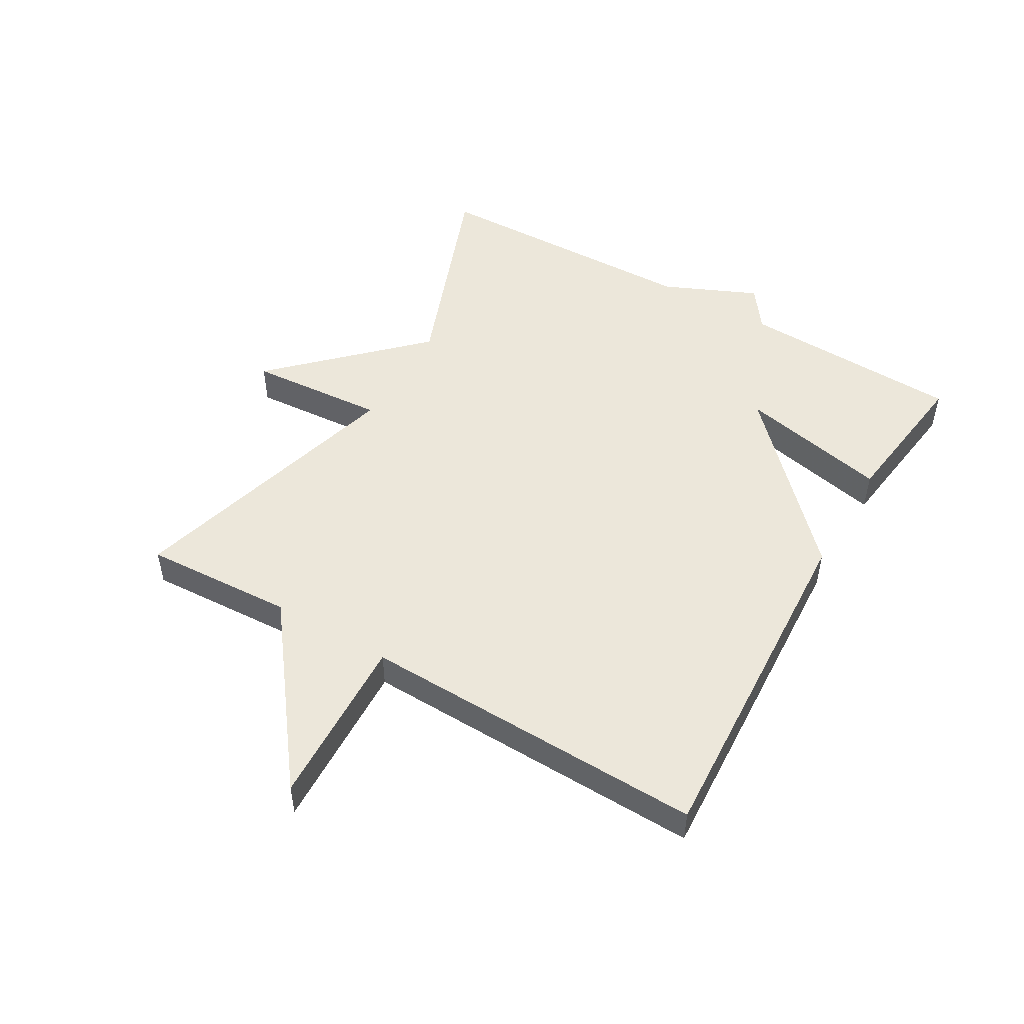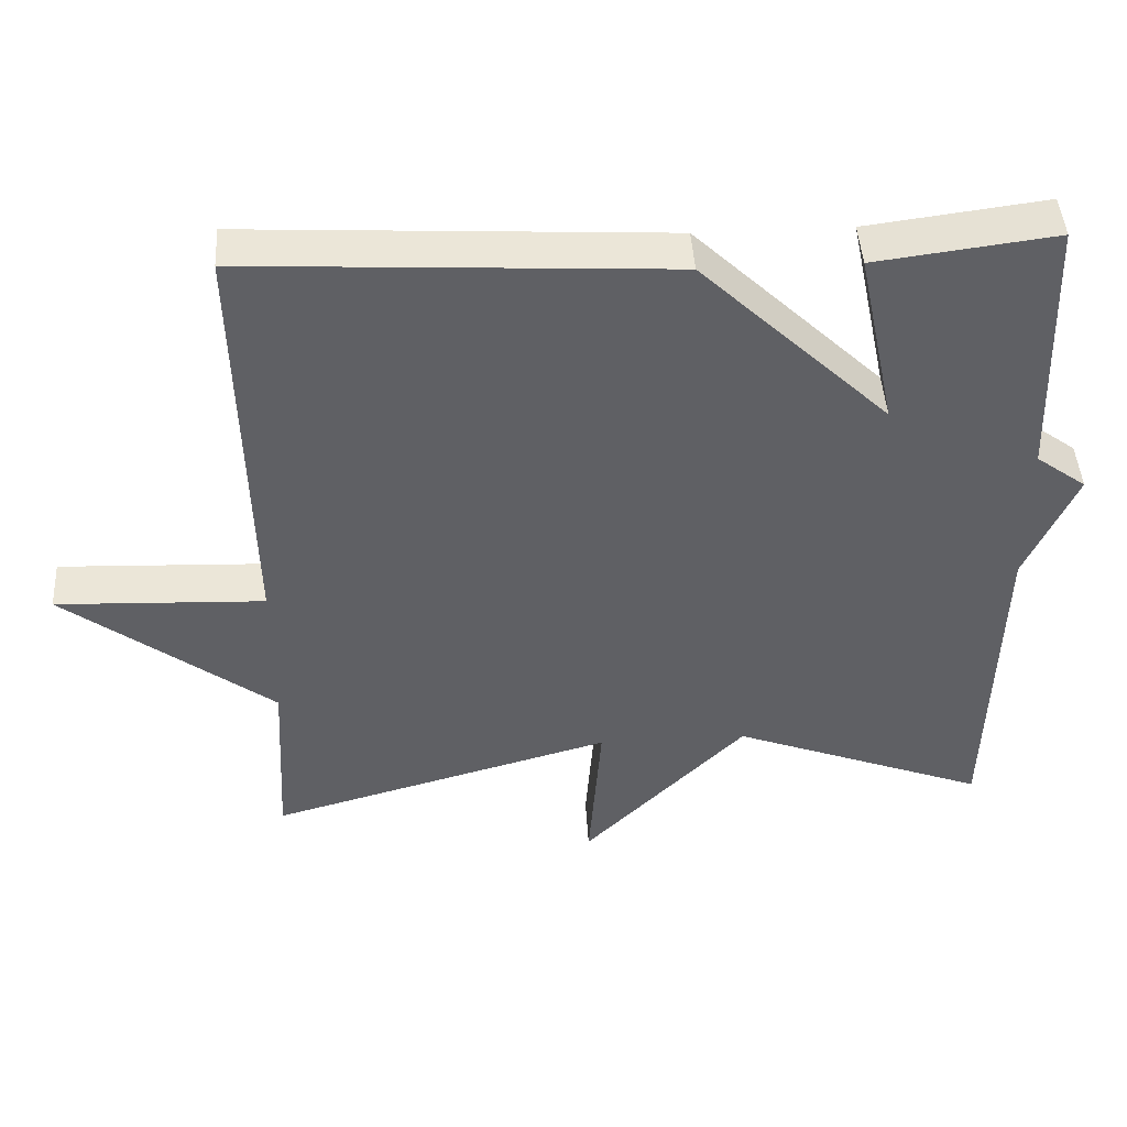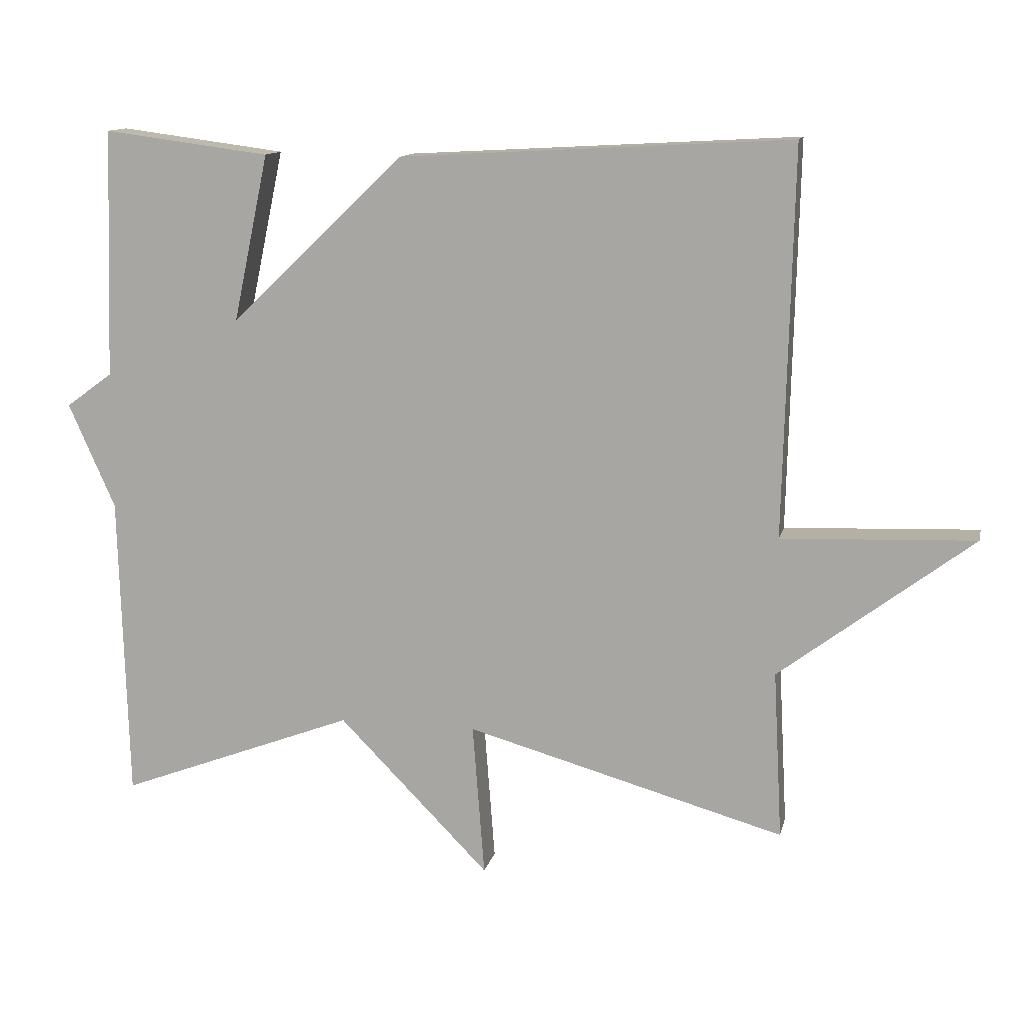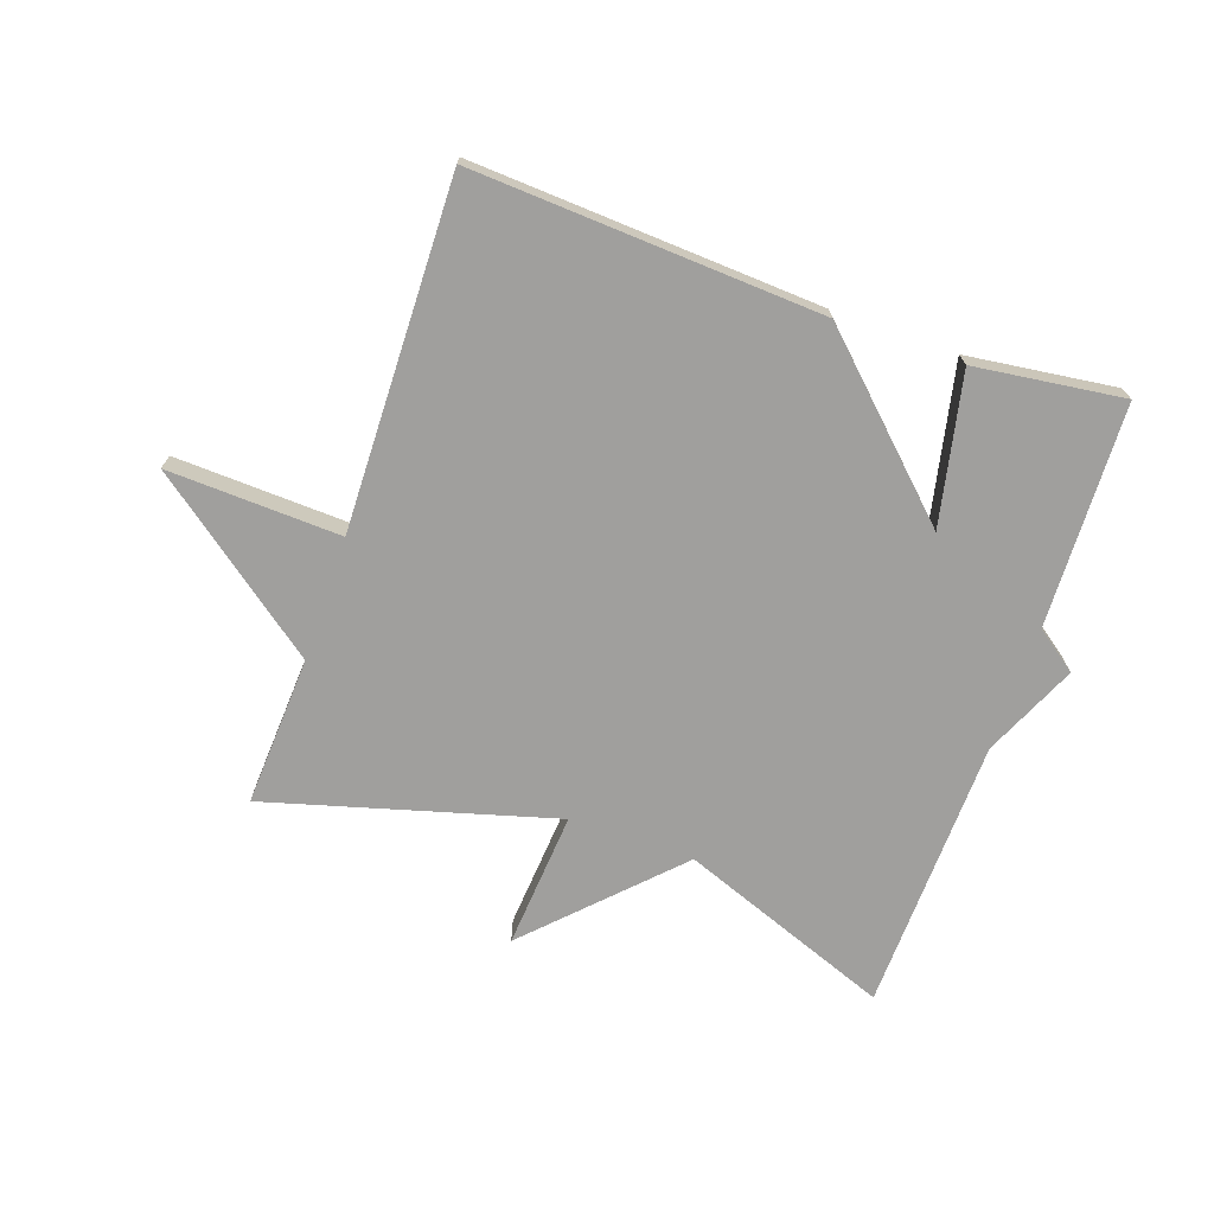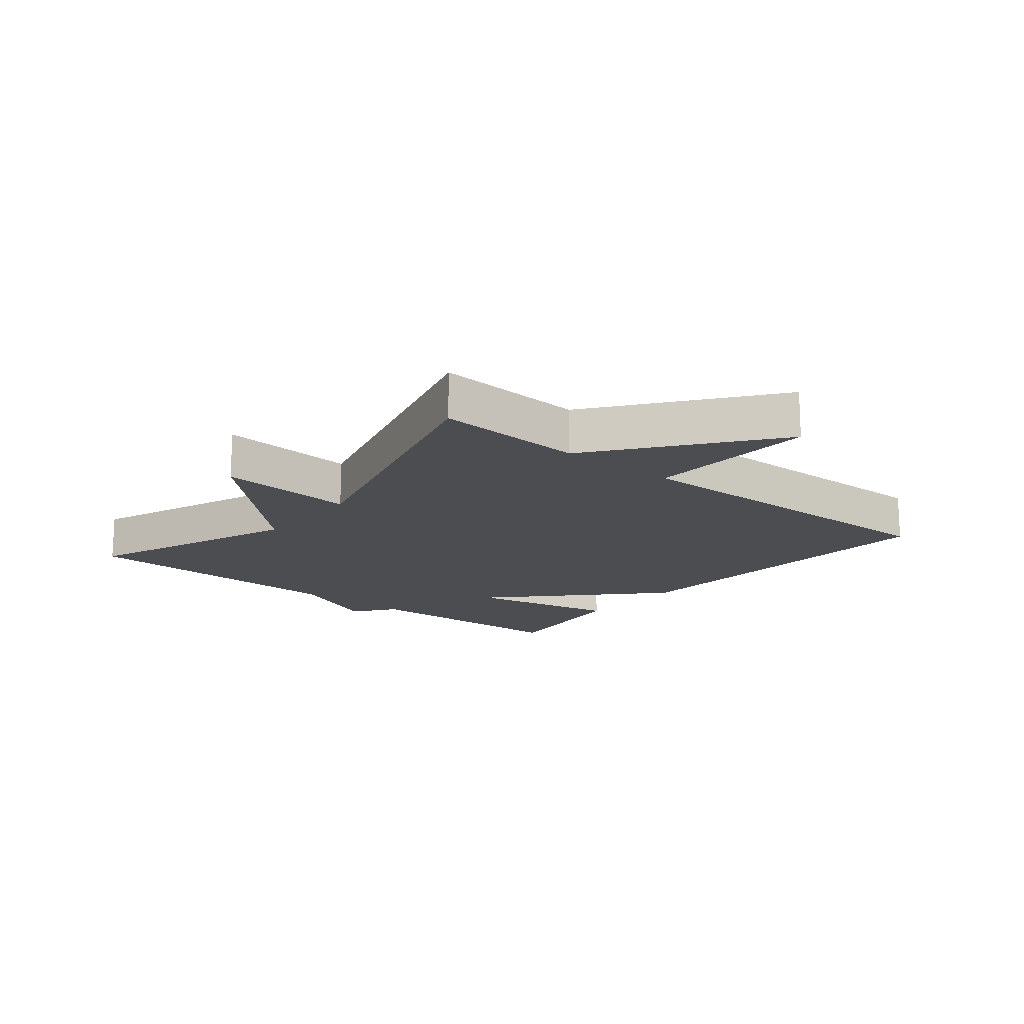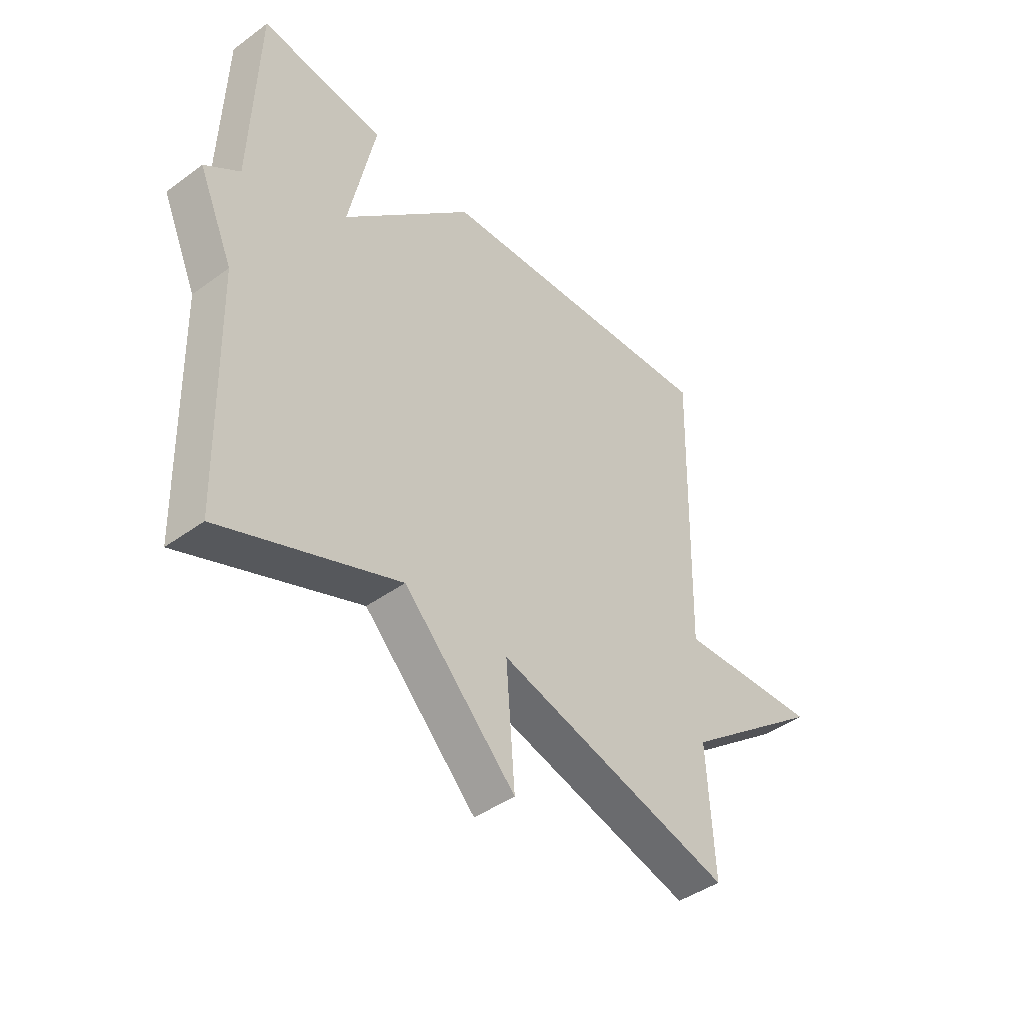
<metadata>
{"format":"obj","ext":"obj","renderer":"f3d","projection":"perspective","resolution":1024,"background":"white","views":[{"elev":50.3,"azim":-59.7,"up":"+Y"},{"elev":44.9,"azim":-3.4,"up":"+Z"},{"elev":12.5,"azim":-167.5,"up":"+Z"},{"elev":-71.3,"azim":-19.2,"up":"+Y"},{"elev":-16.2,"azim":-129.5,"up":"+Y"},{"elev":-43.0,"azim":130.9,"up":"+Z"}]}
</metadata>
<code>
v 0.5 0.07 -0.5
v 0.159 0.07 -0.371
v -0.058 0.07 -0.592
v -0.041 0.07 -0.371
v -0.5 0.07 -0.5
v -0.487 0.07 -0.258
v -0.765 0.07 -0.047
v -0.487 0.07 -0.058
v -0.5 0.07 0.5
v 0.061 0.07 0.469
v 0.312 0.07 0.228
v 0.261 0.07 0.469
v 0.5 0.07 0.5
v 0.512 0.07 0.142
v 0.579 0.07 0.093
v 0.512 0.07 -0.058
v 0.5 0 -0.5
v 0.159 0 -0.371
v -0.058 0 -0.592
v -0.041 0 -0.371
v -0.5 0 -0.5
v -0.487 0 -0.258
v -0.765 0 -0.047
v -0.487 0 -0.058
v -0.5 0 0.5
v 0.061 0 0.469
v 0.312 0 0.228
v 0.261 0 0.469
v 0.5 0 0.5
v 0.512 0 0.142
v 0.579 0 0.093
v 0.512 0 -0.058
f 14 15 16
f 14 16 1
f 13 14 1
f 12 13 1
f 11 12 1
f 11 1 2
f 10 11 2
f 9 10 2
f 8 9 2
f 6 7 8 2
f 4 5 6
f 4 6 2
f 2 3 4
f 32 31 30
f 17 32 30
f 17 30 29
f 17 29 28
f 17 28 27
f 18 17 27
f 18 27 26
f 18 26 25
f 18 25 24
f 18 24 23 22
f 22 21 20
f 18 22 20
f 20 19 18
f 1 17 18 2
f 2 18 19 3
f 3 19 20 4
f 4 20 21 5
f 5 21 22 6
f 6 22 23 7
f 7 23 24 8
f 8 24 25 9
f 9 25 26 10
f 10 26 27 11
f 11 27 28 12
f 12 28 29 13
f 13 29 30 14
f 14 30 31 15
f 15 31 32 16
f 16 32 17 1

</code>
